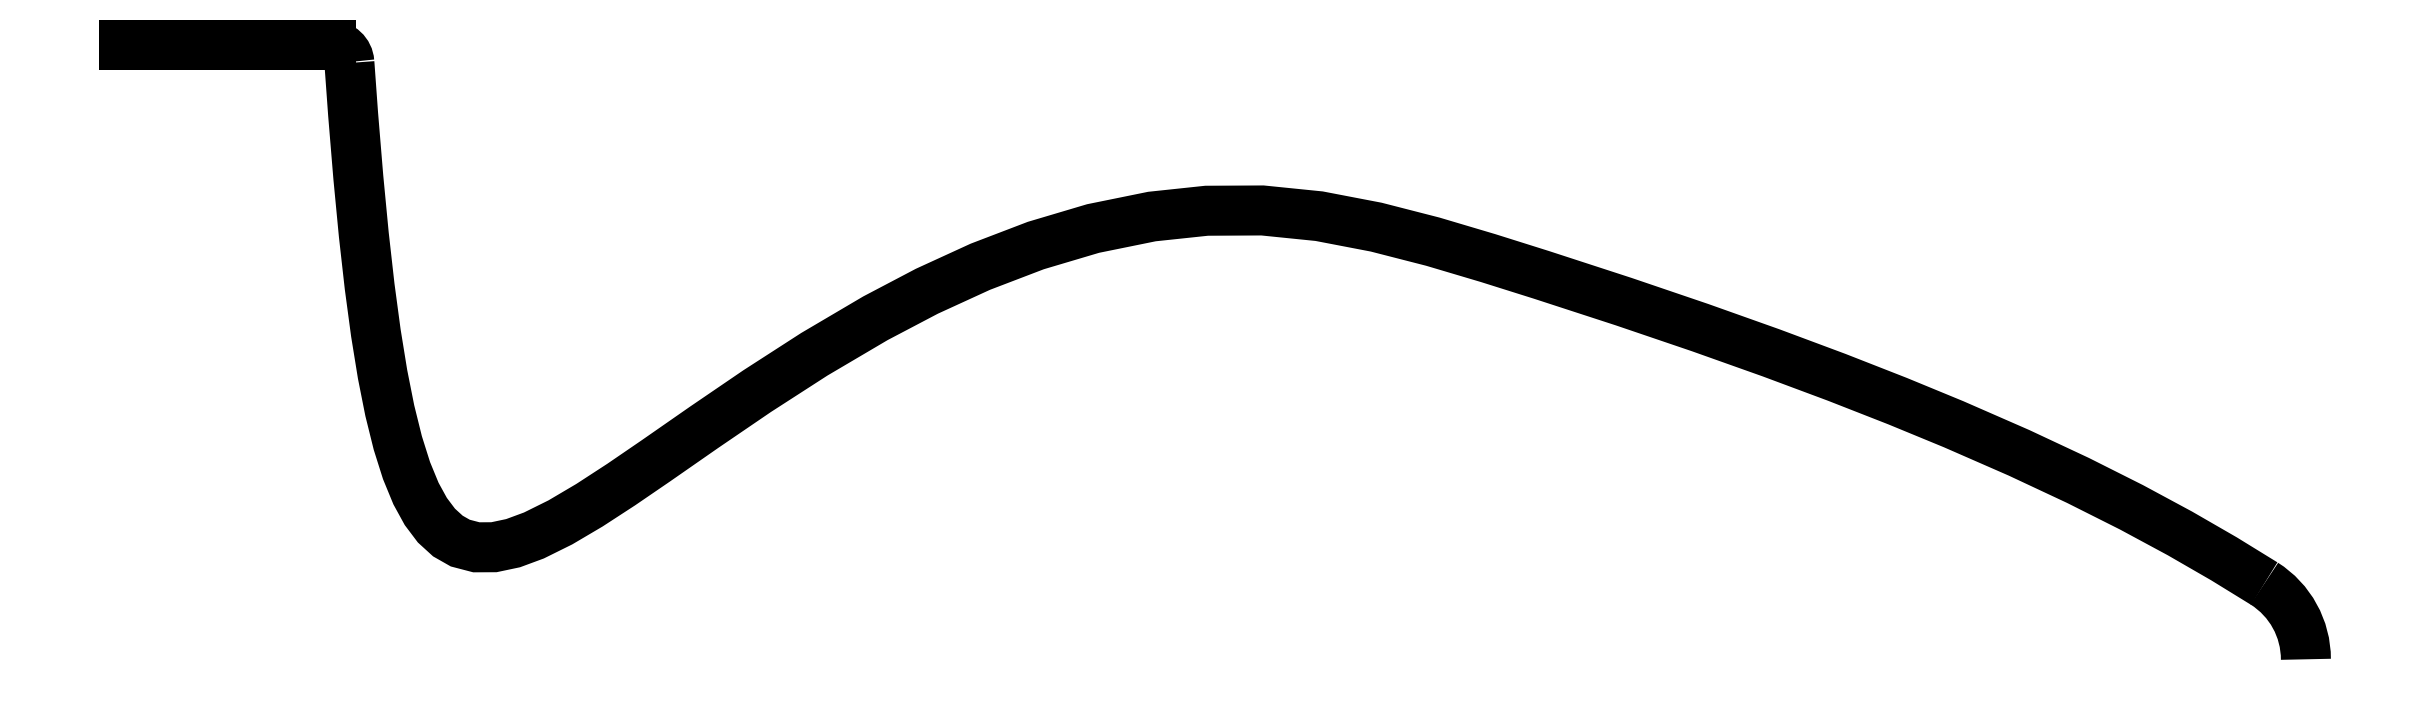
<metadata>
{"format":"dxf","ext":"dxf","renderer":"ezdxf+matplotlib","layout":"modelspace","background":"white","min_lineweight":24,"dpi":150}
</metadata>
<code>
0
SECTION
2
ENTITIES
0
POLYLINE
8
0
66
     1
10
0
20
0
30
0
70
   128
0
VERTEX
8
0
10
-1.179
20
2.145
30
0
0
VERTEX
8
0
10
-2.323
20
2.848
30
0
0
VERTEX
8
0
10
-3.572
20
3.569
30
0
0
VERTEX
8
0
10
-4.944
20
4.308
30
0
0
VERTEX
8
0
10
-6.458
20
5.069
30
0
0
VERTEX
8
0
10
-8.132
20
5.853
30
0
0
VERTEX
8
0
10
-9.985
20
6.663
30
0
0
VERTEX
8
0
10
-11.58
20
7.319
30
0
0
VERTEX
8
0
10
-13.3
20
7.993
30
0
0
VERTEX
8
0
10
-15.16
20
8.687
30
0
0
VERTEX
8
0
10
-17.17
20
9.401
30
0
0
VERTEX
8
0
10
-19.34
20
10.14
30
0
0
VERTEX
8
0
10
-21.67
20
10.9
30
0
0
VERTEX
8
0
10
-23.18
20
11.37
30
0
0
VERTEX
8
0
10
-24.75
20
11.84
30
0
0
VERTEX
8
0
10
-26.35
20
12.25
30
0
0
VERTEX
8
0
10
-27.97
20
12.56
30
0
0
VERTEX
8
0
10
-29.57
20
12.72
30
0
0
VERTEX
8
0
10
-31.15
20
12.71
30
0
0
VERTEX
8
0
10
-32.71
20
12.55
30
0
0
VERTEX
8
0
10
-34.37
20
12.21
30
0
0
VERTEX
8
0
10
-36
20
11.73
30
0
0
VERTEX
8
0
10
-37.57
20
11.13
30
0
0
VERTEX
8
0
10
-39.09
20
10.43
30
0
0
VERTEX
8
0
10
-40.54
20
9.665
30
0
0
VERTEX
8
0
10
-42.27
20
8.646
30
0
0
VERTEX
8
0
10
-43.89
20
7.601
30
0
0
VERTEX
8
0
10
-45.39
20
6.578
30
0
0
VERTEX
8
0
10
-46.77
20
5.624
30
0
0
VERTEX
8
0
10
-47.75
20
4.952
30
0
0
VERTEX
8
0
10
-48.65
20
4.367
30
0
0
VERTEX
8
0
10
-49.47
20
3.881
30
0
0
VERTEX
8
0
10
-50.22
20
3.509
30
0
0
VERTEX
8
0
10
-50.81
20
3.291
30
0
0
VERTEX
8
0
10
-51.36
20
3.177
30
0
0
VERTEX
8
0
10
-51.85
20
3.174
30
0
0
VERTEX
8
0
10
-52.31
20
3.293
30
0
0
VERTEX
8
0
10
-52.66
20
3.493
30
0
0
VERTEX
8
0
10
-52.99
20
3.79
30
0
0
VERTEX
8
0
10
-53.29
20
4.19
30
0
0
VERTEX
8
0
10
-53.56
20
4.697
30
0
0
VERTEX
8
0
10
-53.83
20
5.349
30
0
0
VERTEX
8
0
10
-54.08
20
6.131
30
0
0
VERTEX
8
0
10
-54.31
20
7.048
30
0
0
VERTEX
8
0
10
-54.51
20
8.079
30
0
0
VERTEX
8
0
10
-54.7
20
9.249
30
0
0
VERTEX
8
0
10
-54.88
20
10.57
30
0
0
VERTEX
8
0
10
-55.04
20
12.03
30
0
0
VERTEX
8
0
10
-55.2
20
13.66
30
0
0
VERTEX
8
0
10
-55.35
20
15.44
30
0
0
VERTEX
8
0
10
-55.45
20
16.9
30
0
0
SEQEND
8
0
0
LINE
8
0
10
-55.96
20
17.4
30
0
11
-61.84
21
17.4
31
0
0
ARC
8
0
10
-55.96
20
16.89
30
0
40
0.508
50
4.006
51
90
0
ARC
8
0
10
-2.54
20
0
30
0
40
2.54
50
0
51
57.6
0
ENDSEC
0
EOF

</code>
